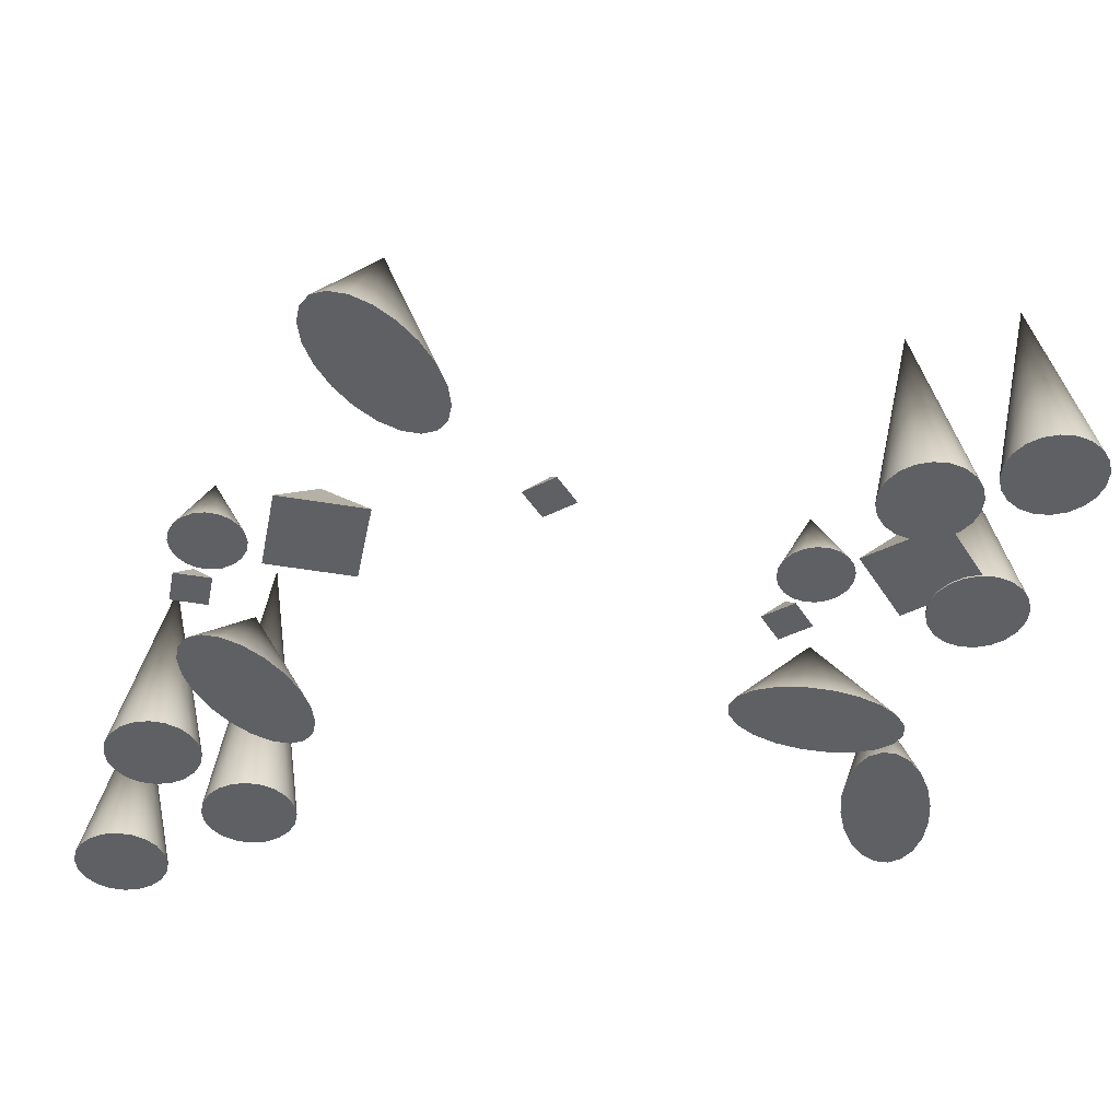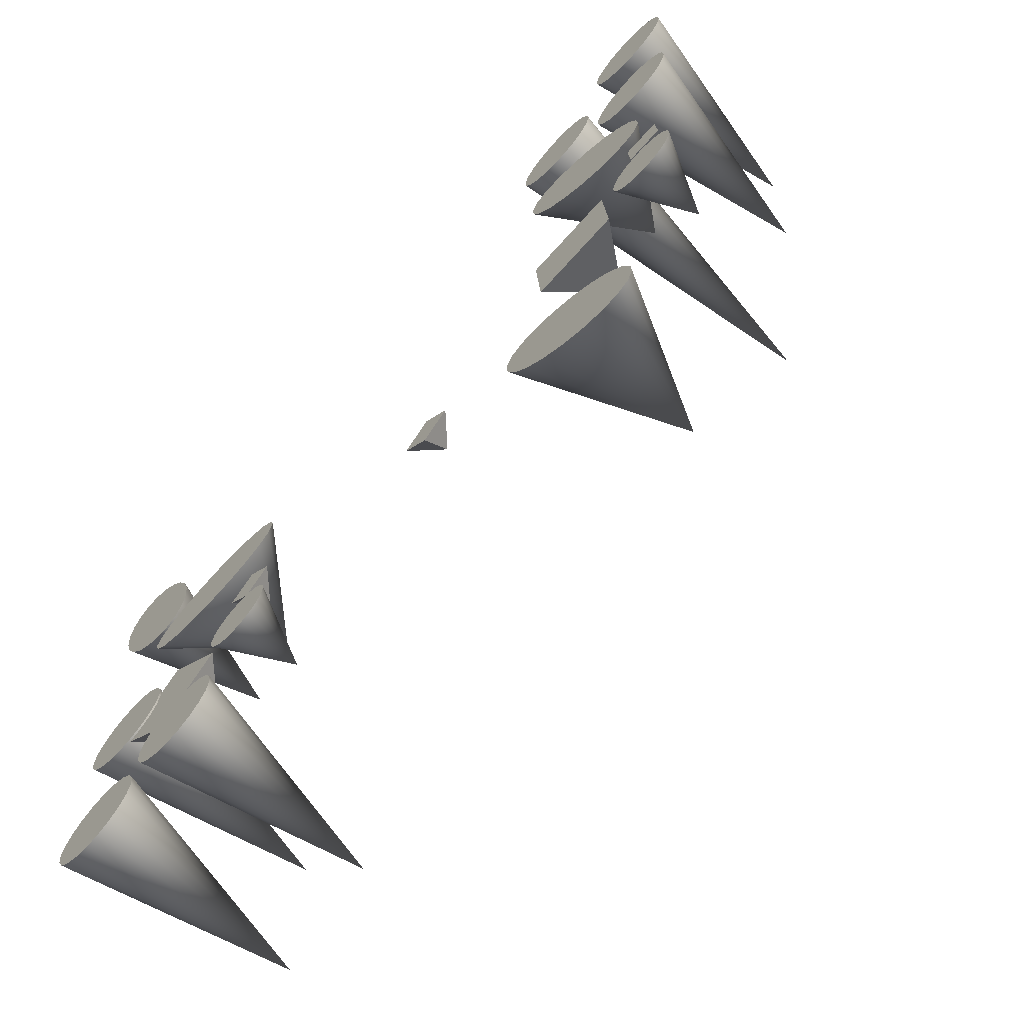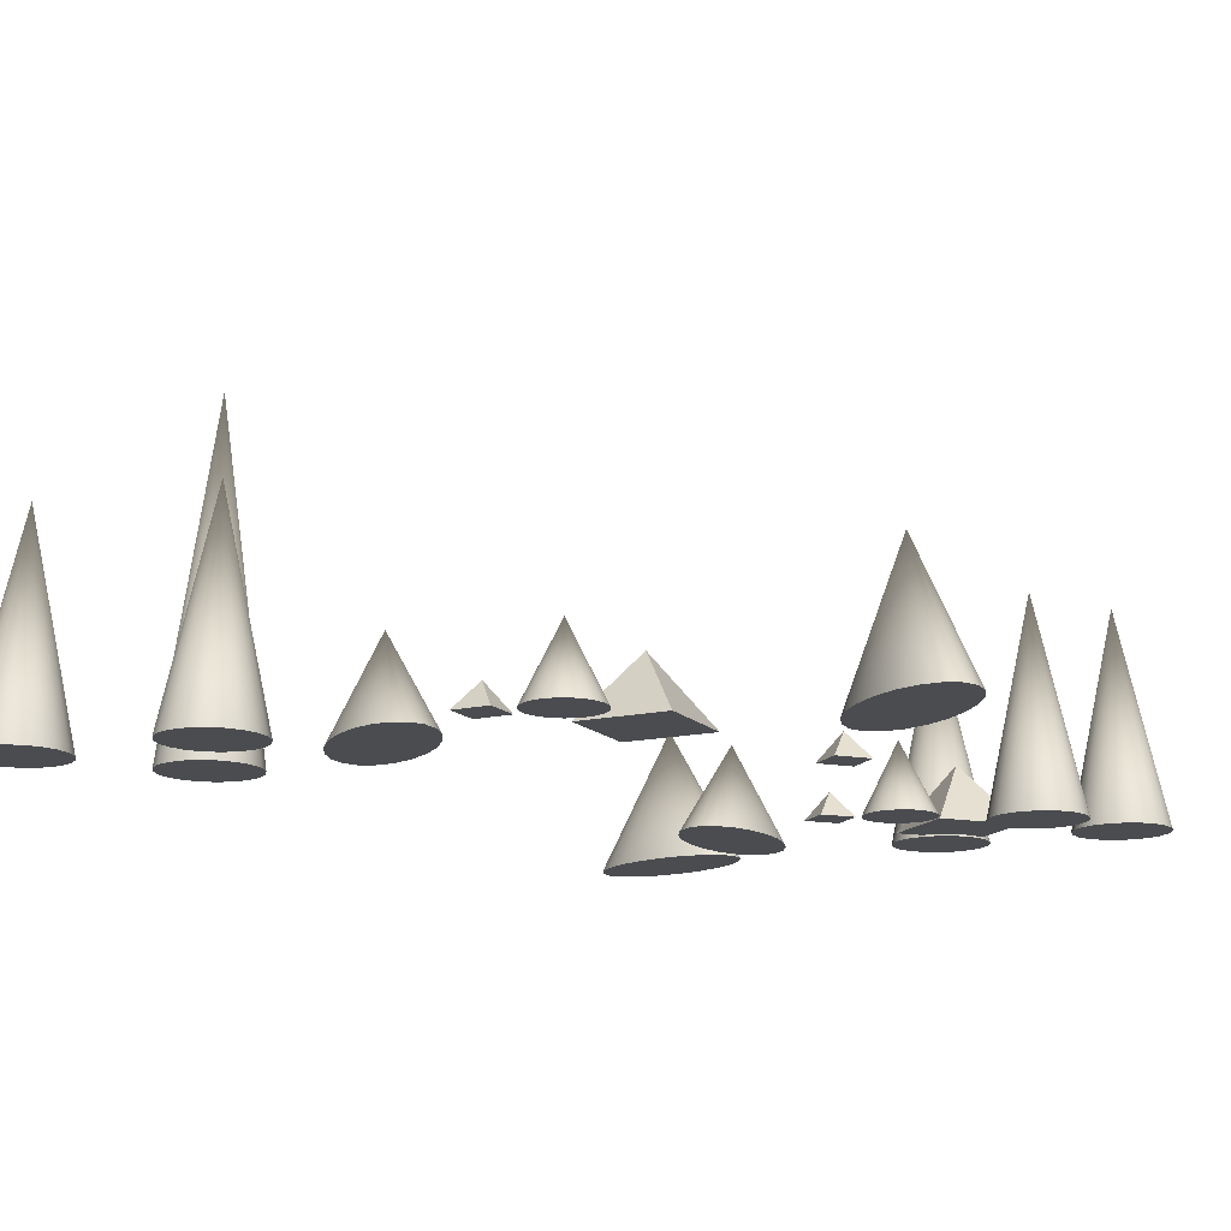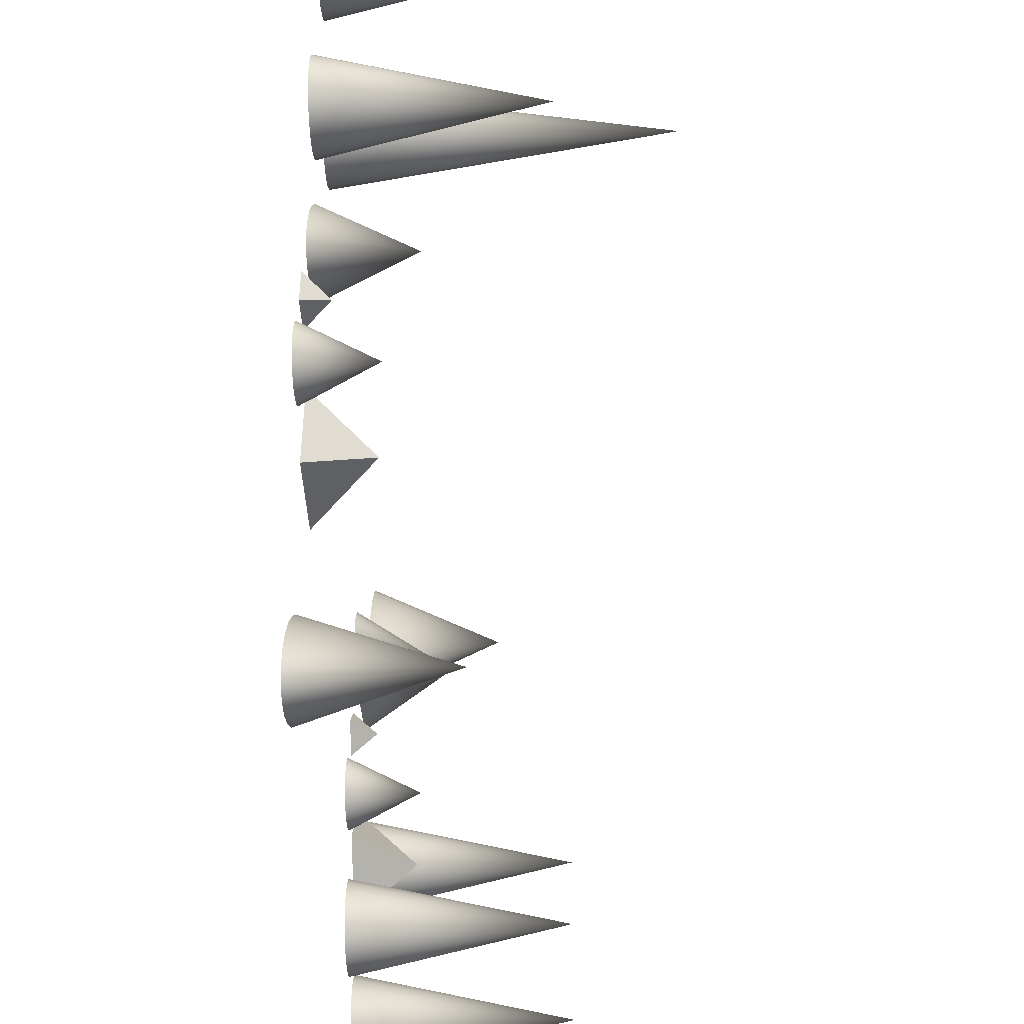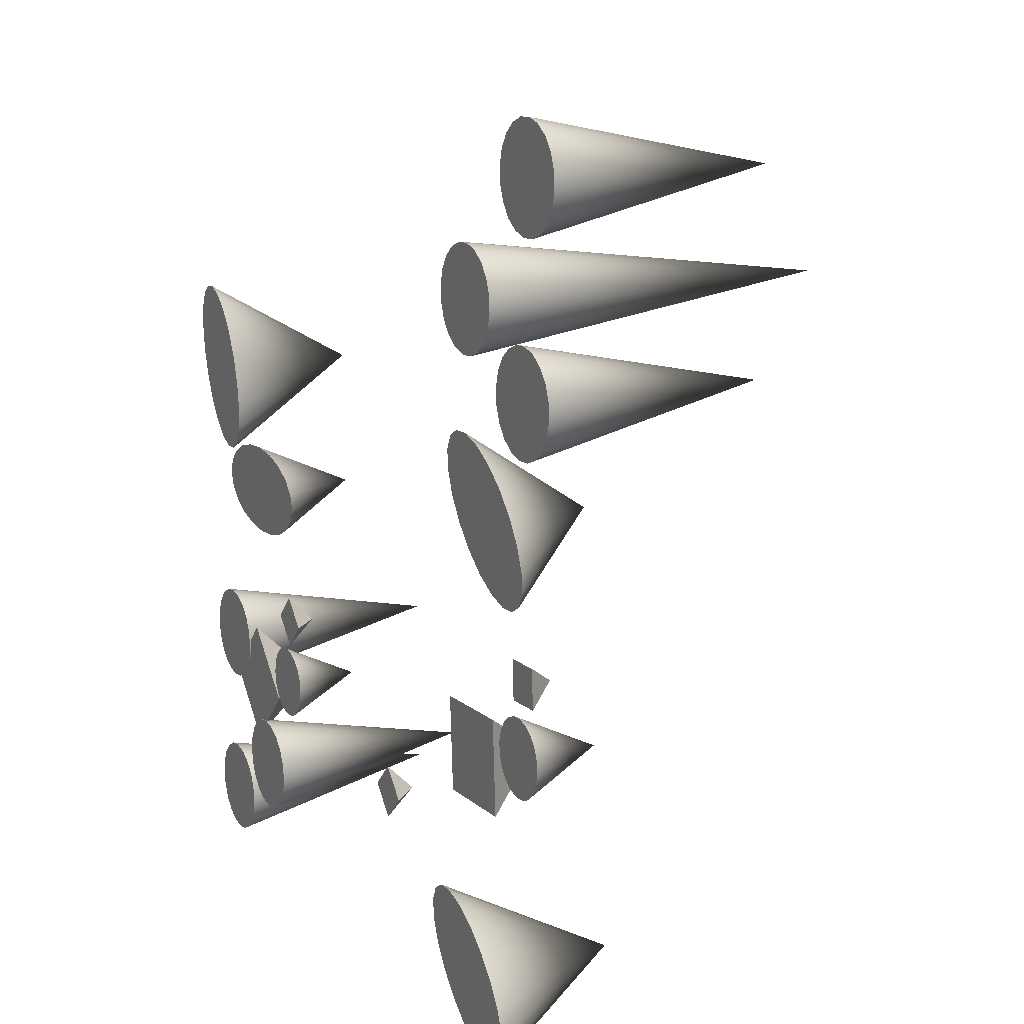
<metadata>
{"format":"obj","ext":"obj","renderer":"f3d","projection":"perspective","resolution":1024,"background":"white","views":[{"elev":-44.4,"azim":165.3,"up":"+Y"},{"elev":-69.2,"azim":47.5,"up":"+Z"},{"elev":-14.7,"azim":113.4,"up":"+Y"},{"elev":-37.7,"azim":92.0,"up":"+Z"},{"elev":14.8,"azim":63.7,"up":"+Z"}]}
</metadata>
<code>
g default
v 2.082 0.04377 -6.909
v 1.375 0.04377 -6.202
v 2.082 0.04377 -5.495
v 2.789 0.04377 -6.202
v 2.082 0.7509 -6.202
g pPyramid1
f 1 4 3 2
f 1 2 5
f 2 3 5
f 3 4 5
f 4 1 5
g default
v -9.479 -0.002568 0.7588
v -9.933 -0.002568 0.956
v -10.39 -0.002568 1.362
v -10.81 -0.002568 1.936
v -11.15 -0.002568 2.623
v -11.38 -0.002568 3.355
v -11.47 -0.002568 4.061
v -11.42 -0.002568 4.671
v -11.22 -0.002568 5.126
v -10.91 -0.002568 5.382
v -10.51 -0.002568 5.412
v -10.05 -0.002568 5.215
v -9.593 -0.002568 4.81
v -9.173 -0.002568 4.235
v -8.833 -0.002568 3.548
v -8.607 -0.002568 2.816
v -8.516 -0.002568 2.11
v -8.57 -0.002568 1.5
v -8.763 -0.002568 1.045
v -9.076 -0.002568 0.7894
v -9.993 3.914 3.086
g pCone5
f 6 25 24 23 22 21 20 19 18 17 16 15 14 13 12 11 10 9 8 7
f 6 7 26
f 7 8 26
f 8 9 26
f 9 10 26
f 10 11 26
f 11 12 26
f 12 13 26
f 13 14 26
f 14 15 26
f 15 16 26
f 16 17 26
f 17 18 26
f 18 19 26
f 19 20 26
f 20 21 26
f 21 22 26
f 22 23 26
f 23 24 26
f 24 25 26
f 25 6 26
g default
v -4.558 0.02311 -0.3857
v -4.909 0.02311 -0.7336
v -5.456 0.02311 -1.01
v -6.146 0.02311 -1.187
v -6.91 0.02311 -1.248
v -7.674 0.02311 -1.187
v -8.363 0.02311 -1.01
v -8.91 0.02311 -0.7336
v -9.261 0.02311 -0.3857
v -9.382 0.02311 0
v -9.261 0.02311 0.3857
v -8.91 0.02311 0.7336
v -8.363 0.02311 1.01
v -7.674 0.02311 1.187
v -6.91 0.02311 1.248
v -6.146 0.02311 1.187
v -5.456 0.02311 1.01
v -4.909 0.02311 0.7336
v -4.558 0.02311 0.3857
v -4.437 0.02311 0
v -6.91 2.673 0
g pCone6
f 27 46 45 44 43 42 41 40 39 38 37 36 35 34 33 32 31 30 29 28
f 27 28 47
f 28 29 47
f 29 30 47
f 30 31 47
f 31 32 47
f 32 33 47
f 33 34 47
f 34 35 47
f 35 36 47
f 36 37 47
f 37 38 47
f 38 39 47
f 39 40 47
f 40 41 47
f 41 42 47
f 42 43 47
f 43 44 47
f 44 45 47
f 45 46 47
f 46 27 47
g default
v -7.628 0.04188 -7.819
v -9.339 0.04188 -6.108
v -7.628 0.04188 -4.397
v -5.917 0.04188 -6.108
v -7.628 1.753 -6.108
g pPyramid3
f 48 51 50 49
f 48 49 52
f 49 50 52
f 50 51 52
f 51 48 52
g default
v -4.907 0.04377 -4.168
v -5.614 0.04377 -3.46
v -4.907 0.04377 -2.753
v -4.2 0.04377 -3.46
v -4.907 0.7509 -3.46
g pPyramid4
f 53 56 55 54
f 53 54 57
f 54 55 57
f 55 56 57
f 56 53 57
g default
v -4.102 0 -5.622
v -4.244 0 -5.9
v -4.465 0 -6.122
v -4.744 0 -6.264
v -5.053 0 -6.313
v -5.362 0 -6.264
v -5.641 0 -6.122
v -5.862 0 -5.9
v -6.004 0 -5.622
v -6.053 0 -5.313
v -6.004 0 -5.004
v -5.862 0 -4.725
v -5.641 0 -4.504
v -5.362 0 -4.362
v -5.053 0 -4.313
v -4.744 0 -4.362
v -4.465 0 -4.504
v -4.244 0 -4.725
v -4.102 0 -5.004
v -4.053 0 -5.313
v -5.053 2 -5.313
g pCone7
f 58 77 76 75 74 73 72 71 70 69 68 67 66 65 64 63 62 61 60 59
f 58 59 78
f 59 60 78
f 60 61 78
f 61 62 78
f 62 63 78
f 63 64 78
f 64 65 78
f 65 66 78
f 66 67 78
f 67 68 78
f 68 69 78
f 69 70 78
f 70 71 78
f 71 72 78
f 72 73 78
f 73 74 78
f 74 75 78
f 75 76 78
f 76 77 78
f 77 58 78
g default
v -8.216 -0.005675 -10.46
v -8.406 -0.005675 -10.83
v -8.701 -0.005675 -11.12
v -9.073 -0.005675 -11.31
v -9.485 -0.005675 -11.38
v -9.898 -0.005675 -11.31
v -10.27 -0.005675 -11.12
v -10.56 -0.005675 -10.83
v -10.75 -0.005675 -10.46
v -10.82 -0.005675 -10.04
v -10.75 -0.005675 -9.631
v -10.56 -0.005675 -9.259
v -10.27 -0.005675 -8.963
v -9.898 -0.005675 -8.774
v -9.485 -0.005675 -8.709
v -9.073 -0.005675 -8.774
v -8.701 -0.005675 -8.963
v -8.406 -0.005675 -9.259
v -8.216 -0.005675 -9.631
v -8.151 -0.005675 -10.04
v -9.485 6.1 -10.04
g pCone8
f 79 98 97 96 95 94 93 92 91 90 89 88 87 86 85 84 83 82 81 80
f 79 80 99
f 80 81 99
f 81 82 99
f 82 83 99
f 83 84 99
f 84 85 99
f 85 86 99
f 86 87 99
f 87 88 99
f 88 89 99
f 89 90 99
f 90 91 99
f 91 92 99
f 92 93 99
f 93 94 99
f 94 95 99
f 95 96 99
f 96 97 99
f 97 98 99
f 98 79 99
g default
v -5.625 -0.005675 -8.863
v -5.815 -0.005675 -9.235
v -6.11 -0.005675 -9.53
v -6.482 -0.005675 -9.72
v -6.894 -0.005675 -9.785
v -7.307 -0.005675 -9.72
v -7.679 -0.005675 -9.53
v -7.974 -0.005675 -9.235
v -8.163 -0.005675 -8.863
v -8.229 -0.005675 -8.451
v -8.163 -0.005675 -8.039
v -7.974 -0.005675 -7.667
v -7.679 -0.005675 -7.372
v -7.307 -0.005675 -7.182
v -6.894 -0.005675 -7.117
v -6.482 -0.005675 -7.182
v -6.11 -0.005675 -7.372
v -5.815 -0.005675 -7.667
v -5.625 -0.005675 -8.039
v -5.56 -0.005675 -8.451
v -6.894 6.1 -8.451
g pCone9
f 100 119 118 117 116 115 114 113 112 111 110 109 108 107 106 105 104 103 102 101
f 100 101 120
f 101 102 120
f 102 103 120
f 103 104 120
f 104 105 120
f 105 106 120
f 106 107 120
f 107 108 120
f 108 109 120
f 109 110 120
f 110 111 120
f 111 112 120
f 112 113 120
f 113 114 120
f 114 115 120
f 115 116 120
f 116 117 120
f 117 118 120
f 118 119 120
f 119 100 120
g default
v -8.216 -0.005675 -5.482
v -8.406 -0.005675 -5.854
v -8.701 -0.005675 -6.149
v -9.073 -0.005675 -6.339
v -9.485 -0.005675 -6.404
v -9.898 -0.005675 -6.339
v -10.27 -0.005675 -6.149
v -10.56 -0.005675 -5.854
v -10.75 -0.005675 -5.482
v -10.82 -0.005675 -5.07
v -10.75 -0.005675 -4.658
v -10.56 -0.005675 -4.286
v -10.27 -0.005675 -3.991
v -9.898 -0.005675 -3.801
v -9.485 -0.005675 -3.736
v -9.073 -0.005675 -3.801
v -8.701 -0.005675 -3.991
v -8.406 -0.005675 -4.286
v -8.216 -0.005675 -4.658
v -8.151 -0.005675 -5.07
v -9.485 6.1 -5.07
g pCone10
f 121 140 139 138 137 136 135 134 133 132 131 130 129 128 127 126 125 124 123 122
f 121 122 141
f 122 123 141
f 123 124 141
f 124 125 141
f 125 126 141
f 126 127 141
f 127 128 141
f 128 129 141
f 129 130 141
f 130 131 141
f 131 132 141
f 132 133 141
f 133 134 141
f 134 135 141
f 135 136 141
f 136 137 141
f 137 138 141
f 138 139 141
f 139 140 141
f 140 121 141
g default
v 9.633 -0.005675 12.07
v 10.02 -0.005675 12.22
v 10.44 -0.005675 12.24
v 10.84 -0.005675 12.14
v 11.19 -0.005675 11.91
v 11.46 -0.005675 11.59
v 11.61 -0.005675 11.2
v 11.63 -0.005675 10.78
v 11.53 -0.005675 10.38
v 11.3 -0.005675 10.03
v 10.98 -0.005675 9.764
v 10.59 -0.005675 9.612
v 10.17 -0.005675 9.588
v 9.771 -0.005675 9.694
v 9.42 -0.005675 9.919
v 9.155 -0.005675 10.24
v 9.003 -0.005675 10.63
v 8.979 -0.005675 11.05
v 9.085 -0.005675 11.45
v 9.31 -0.005675 11.8
v 10.31 6.1 10.92
g pCone11
f 142 161 160 159 158 157 156 155 154 153 152 151 150 149 148 147 146 145 144 143
f 142 143 162
f 143 144 162
f 144 145 162
f 145 146 162
f 146 147 162
f 147 148 162
f 148 149 162
f 149 150 162
f 150 151 162
f 151 152 162
f 152 153 162
f 153 154 162
f 154 155 162
f 155 156 162
f 156 157 162
f 157 158 162
f 158 159 162
f 159 160 162
f 160 161 162
f 161 142 162
g default
v 8.466 0.04188 -2.152
v 8.606 0.04188 -4.568
v 6.19 0.04188 -4.708
v 6.05 0.04188 -2.292
v 7.328 1.753 -3.43
g pPyramid6
f 163 166 165 164
f 163 164 167
f 164 165 167
f 165 166 167
f 166 163 167
g default
v 9.424 -0.005675 6.996
v 9.813 -0.005675 7.148
v 10.23 -0.005675 7.172
v 10.63 -0.005675 7.066
v 10.98 -0.005675 6.841
v 11.25 -0.005675 6.518
v 11.4 -0.005675 6.129
v 11.42 -0.005675 5.712
v 11.32 -0.005675 5.308
v 11.09 -0.005675 4.957
v 10.77 -0.005675 4.692
v 10.38 -0.005675 4.541
v 9.965 -0.005675 4.517
v 9.561 -0.005675 4.622
v 9.21 -0.005675 4.848
v 8.945 -0.005675 5.171
v 8.794 -0.005675 5.56
v 8.769 -0.005675 5.976
v 8.875 -0.005675 6.38
v 9.101 -0.005675 6.732
v 10.1 6.1 5.844
g pCone12
f 168 187 186 185 184 183 182 181 180 179 178 177 176 175 174 173 172 171 170 169
f 168 169 188
f 169 170 188
f 170 171 188
f 171 172 188
f 172 173 188
f 173 174 188
f 174 175 188
f 175 176 188
f 176 177 188
f 177 178 188
f 178 179 188
f 179 180 188
f 180 181 188
f 181 182 188
f 182 183 188
f 183 184 188
f 184 185 188
f 185 186 188
f 186 187 188
f 187 168 188
g default
v 6.463 -0.01718 8.915
v 6.852 -0.01718 9.067
v 7.269 -0.01718 9.091
v 7.673 -0.01718 8.985
v 8.024 -0.01718 8.76
v 8.288 -0.01718 8.437
v 8.44 -0.01718 8.048
v 8.464 -0.01718 7.631
v 8.359 -0.01718 7.228
v 8.133 -0.01718 6.876
v 7.81 -0.01718 6.612
v 7.421 -0.01718 6.46
v 7.004 -0.01718 6.436
v 6.601 -0.01718 6.542
v 6.249 -0.01718 6.767
v 5.985 -0.01718 7.09
v 5.833 -0.01718 7.479
v 5.809 -0.01718 7.896
v 5.915 -0.01718 8.299
v 6.14 -0.01718 8.651
v 7.137 9.408 7.764
g pCone13
f 189 208 207 206 205 204 203 202 201 200 199 198 197 196 195 194 193 192 191 190
f 189 190 209
f 190 191 209
f 191 192 209
f 192 193 209
f 193 194 209
f 194 195 209
f 195 196 209
f 196 197 209
f 197 198 209
f 198 199 209
f 199 200 209
f 200 201 209
f 201 202 209
f 202 203 209
f 203 204 209
f 204 205 209
f 205 206 209
f 206 207 209
f 207 208 209
f 208 189 209
g default
v 9.398 0 -1.772
v 9.689 0 -1.658
v 10 0 -1.64
v 10.3 0 -1.719
v 10.57 0 -1.888
v 10.77 0 -2.13
v 10.88 0 -2.422
v 10.9 0 -2.734
v 10.82 0 -3.037
v 10.65 0 -3.3
v 10.41 0 -3.498
v 10.12 0 -3.612
v 9.804 0 -3.63
v 9.501 0 -3.551
v 9.238 0 -3.382
v 9.039 0 -3.14
v 8.926 0 -2.848
v 8.908 0 -2.536
v 8.987 0 -2.233
v 9.156 0 -1.97
v 9.903 2 -2.635
g pCone14
f 210 229 228 227 226 225 224 223 222 221 220 219 218 217 216 215 214 213 212 211
f 210 211 230
f 211 212 230
f 212 213 230
f 213 214 230
f 214 215 230
f 215 216 230
f 216 217 230
f 217 218 230
f 218 219 230
f 219 220 230
f 220 221 230
f 221 222 230
f 222 223 230
f 223 224 230
f 224 225 230
f 225 226 230
f 226 227 230
f 227 228 230
f 228 229 230
f 229 210 230
g default
v 6.546 0.02311 4.529
v 7.04 0.02311 4.556
v 7.632 0.02311 4.398
v 8.265 0.02311 4.072
v 8.876 0.02311 3.61
v 9.406 0.02311 3.056
v 9.803 0.02311 2.465
v 10.03 0.02311 1.895
v 10.06 0.02311 1.402
v 9.892 0.02311 1.034
v 9.546 0.02311 0.826
v 9.052 0.02311 0.7996
v 8.46 0.02311 0.9572
v 7.827 0.02311 1.283
v 7.216 0.02311 1.746
v 6.686 0.02311 2.299
v 6.289 0.02311 2.89
v 6.064 0.02311 3.46
v 6.034 0.02311 3.953
v 6.2 0.02311 4.322
v 8.046 2.673 2.678
g pCone15
f 231 250 249 248 247 246 245 244 243 242 241 240 239 238 237 236 235 234 233 232
f 231 232 251
f 232 233 251
f 233 234 251
f 234 235 251
f 235 236 251
f 236 237 251
f 237 238 251
f 238 239 251
f 239 240 251
f 240 241 251
f 241 242 251
f 242 243 251
f 243 244 251
f 244 245 251
f 245 246 251
f 246 247 251
f 247 248 251
f 248 249 251
f 249 250 251
f 250 231 251
g default
v 10.52 0.04377 -0.2548
v 10.58 0.04377 -1.253
v 9.579 0.04377 -1.311
v 9.521 0.04377 -0.3126
v 10.05 0.7509 -0.7828
g pPyramid7
f 252 255 254 253
f 252 253 256
f 253 254 256
f 254 255 256
f 255 252 256
g default
v 5.545 -0.002568 -7.501
v 6.039 -0.002568 -7.475
v 6.631 -0.002568 -7.632
v 7.263 -0.002568 -7.958
v 7.875 -0.002568 -8.421
v 8.404 -0.002568 -8.974
v 8.801 -0.002568 -9.565
v 9.026 -0.002568 -10.14
v 9.057 -0.002568 -10.63
v 8.891 -0.002568 -11
v 8.544 -0.002568 -11.2
v 8.05 -0.002568 -11.23
v 7.458 -0.002568 -11.07
v 6.826 -0.002568 -10.75
v 6.215 -0.002568 -10.28
v 5.685 -0.002568 -9.731
v 5.288 -0.002568 -9.141
v 5.063 -0.002568 -8.571
v 5.032 -0.002568 -8.077
v 5.198 -0.002568 -7.709
v 7.045 3.914 -9.353
g pCone16
f 257 276 275 274 273 272 271 270 269 268 267 266 265 264 263 262 261 260 259 258
f 257 258 277
f 258 259 277
f 259 260 277
f 260 261 277
f 261 262 277
f 262 263 277
f 263 264 277
f 264 265 277
f 265 266 277
f 266 267 277
f 267 268 277
f 268 269 277
f 269 270 277
f 270 271 277
f 271 272 277
f 272 273 277
f 273 274 277
f 274 275 277
f 275 276 277
f 276 257 277

</code>
